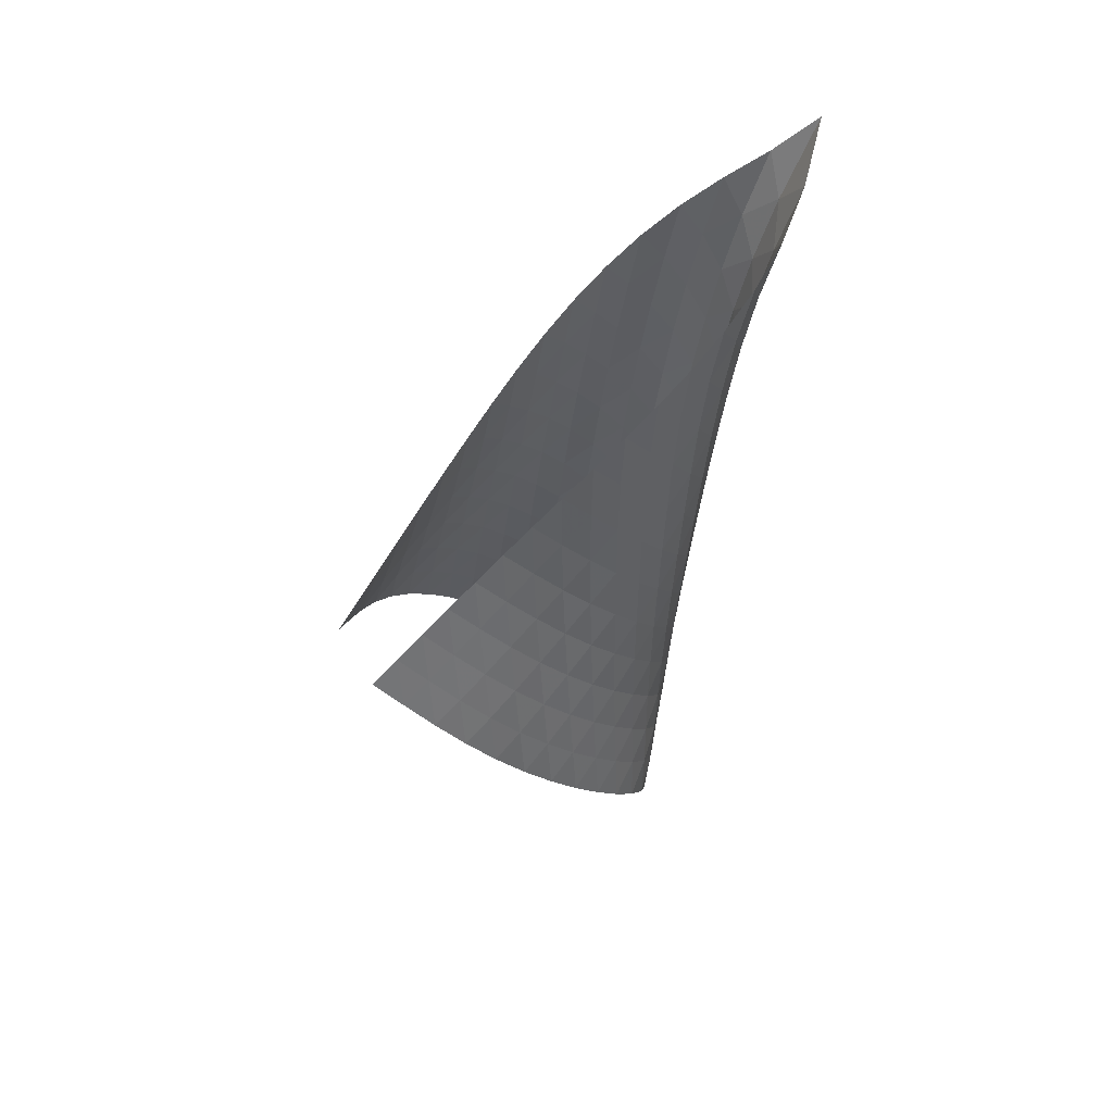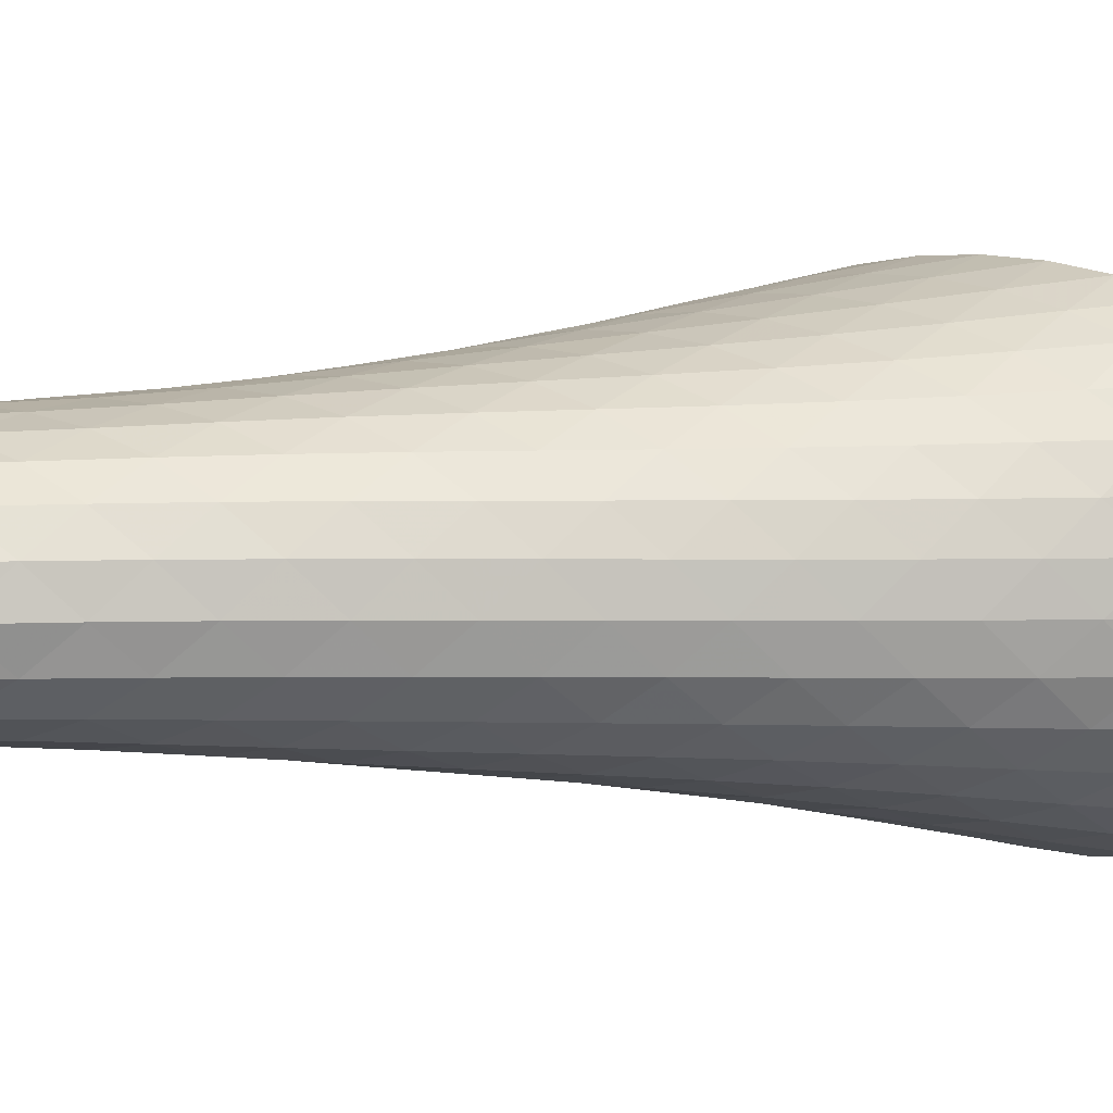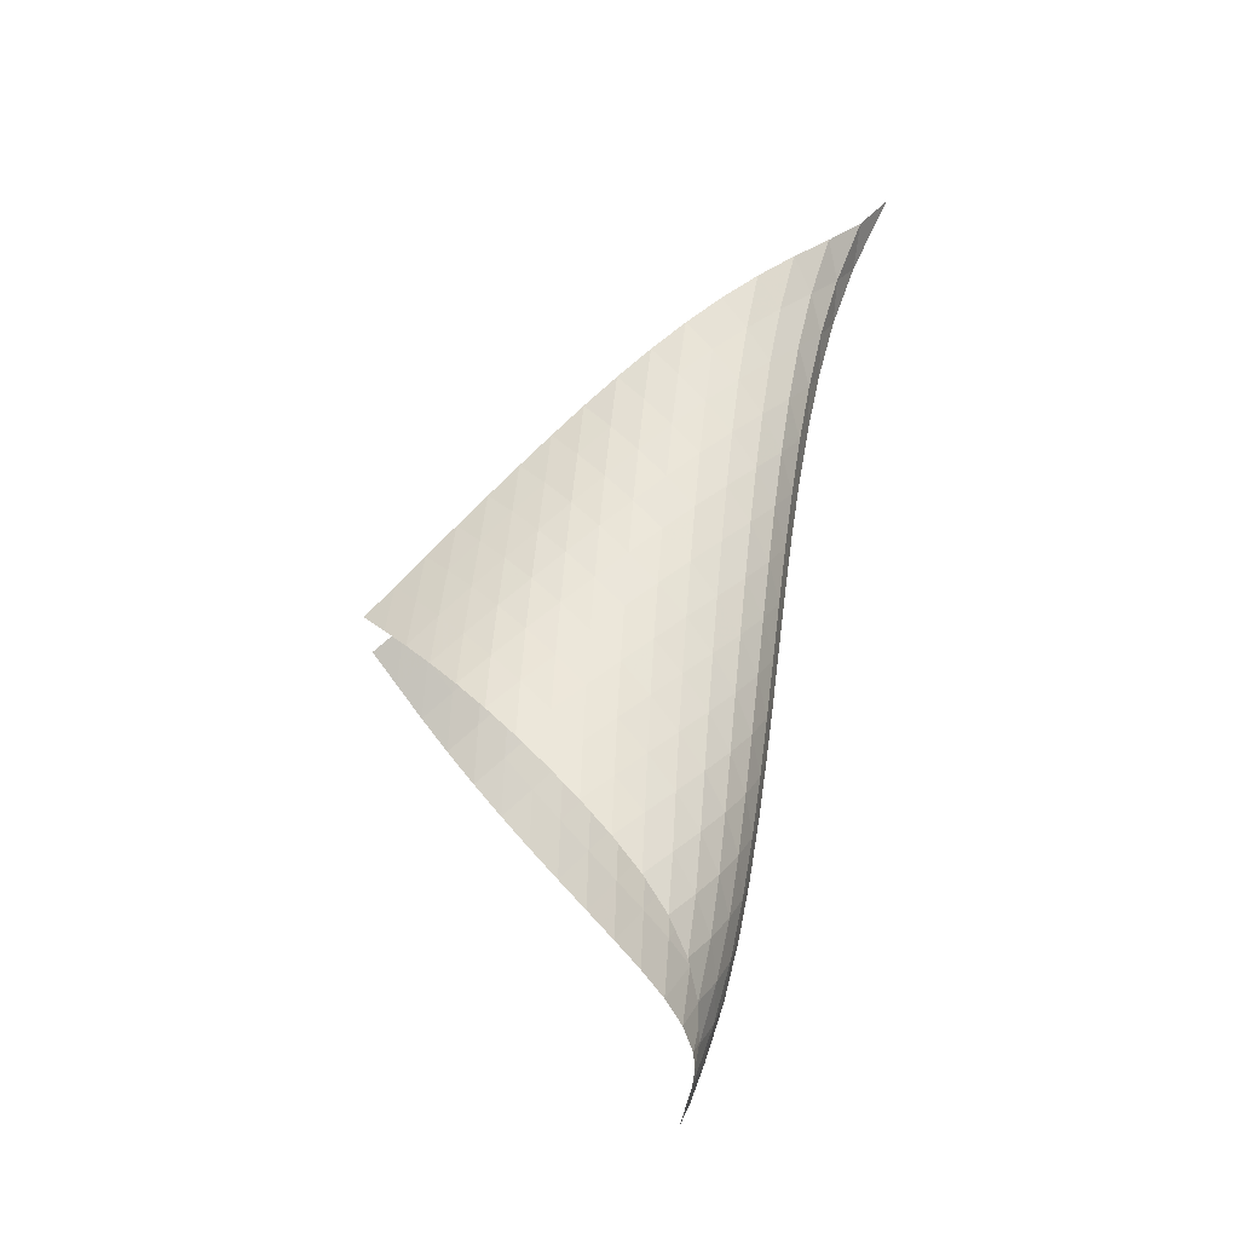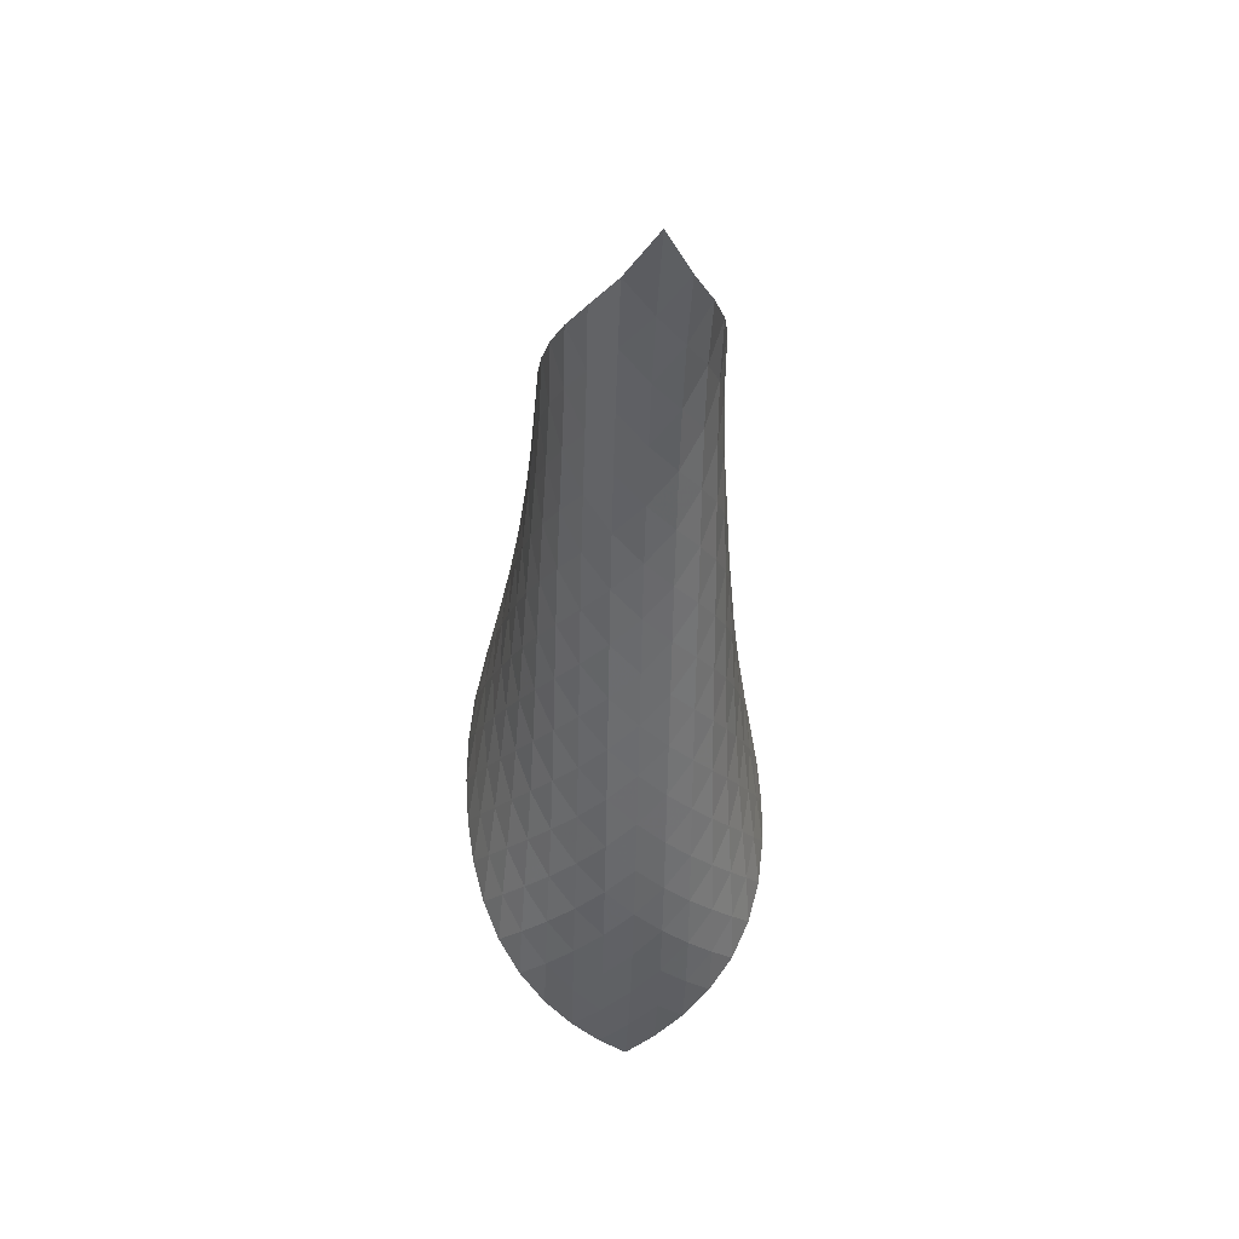
<metadata>
{"format":"obj","ext":"obj","renderer":"f3d","projection":"perspective","resolution":1024,"background":"white","views":[{"elev":52.8,"azim":-164.7,"up":"+Y"},{"elev":56.0,"azim":-88.1,"up":"+Z"},{"elev":-25.4,"azim":-134.7,"up":"+Y"},{"elev":28.7,"azim":-51.8,"up":"+Y"}]}
</metadata>
<code>
v -6.476 -0.05077 6.476
v 1.353 -9.961 -0.2474
v 0.2474 -9.961 -1.353
v -3.287 -19.25 3.287
v -0.2088 -9.375 -1.018
v -0.6673 -8.782 -0.6821
v -1.13 -8.185 -0.3404
v -1.6 -7.585 0.007067
v -2.08 -6.983 0.36
v -2.57 -6.383 0.7201
v -3.07 -5.785 1.092
v -3.577 -5.192 1.482
v -4.085 -4.604 1.901
v -4.587 -4.022 2.359
v -5.072 -3.448 2.868
v -5.527 -2.878 3.441
v -5.928 -2.307 4.09
v -6.24 -1.71 4.821
v -6.425 -1.017 5.629
v -5.629 -1.017 6.425
v -4.821 -1.71 6.24
v -4.09 -2.307 5.928
v -3.441 -2.878 5.527
v -2.868 -3.448 5.072
v -2.359 -4.022 4.587
v -1.901 -4.604 4.085
v -1.482 -5.192 3.577
v -1.092 -5.785 3.07
v -0.7201 -6.383 2.57
v -0.36 -6.983 2.08
v -0.007067 -7.585 1.6
v 0.3404 -8.185 1.13
v 0.6821 -8.782 0.6673
v 1.018 -9.375 0.2088
v 1.36 -10.46 0.3952
v 1.354 -10.97 1.035
v 1.302 -11.49 1.662
v 1.18 -12.04 2.262
v 0.984 -12.61 2.823
v 0.7185 -13.21 3.337
v 0.3931 -13.81 3.801
v 0.01638 -14.42 4.208
v -0.4054 -15.04 4.55
v -0.868 -15.67 4.802
v -1.361 -16.3 4.928
v -1.858 -16.93 4.89
v -2.319 -17.55 4.676
v -2.713 -18.15 4.311
v -3.031 -18.71 3.835
v -3.835 -18.71 3.031
v -4.311 -18.15 2.713
v -4.676 -17.55 2.319
v -4.89 -16.93 1.858
v -4.928 -16.3 1.361
v -4.802 -15.67 0.868
v -4.55 -15.04 0.4054
v -4.208 -14.42 -0.01638
v -3.801 -13.81 -0.3931
v -3.337 -13.21 -0.7185
v -2.823 -12.61 -0.984
v -2.262 -12.04 -1.18
v -1.662 -11.49 -1.302
v -1.035 -10.97 -1.354
v -0.3952 -10.46 -1.36
v -5.942 -1.721 5.942
v -6.04 -2.381 5.266
v -5.944 -2.973 4.555
v -5.702 -3.537 3.878
v -5.363 -4.094 3.259
v -4.962 -4.654 2.7
v -4.523 -5.221 2.193
v -4.064 -5.793 1.729
v -3.596 -6.37 1.295
v -3.127 -6.952 0.8827
v -2.662 -7.536 0.4839
v -2.203 -8.121 0.09448
v -1.75 -8.707 -0.2867
v -1.3 -9.292 -0.6575
v -0.8486 -9.877 -1.015
v -5.266 -2.381 6.04
v -5.611 -3.039 5.611
v -5.775 -3.642 5.006
v -5.743 -4.206 4.342
v -5.558 -4.754 3.692
v -5.267 -5.301 3.087
v -4.907 -5.852 2.532
v -4.506 -6.409 2.021
v -4.083 -6.971 1.545
v -3.65 -7.537 1.092
v -3.215 -8.106 0.6543
v -2.782 -8.676 0.2267
v -2.351 -9.247 -0.1919
v -1.918 -9.818 -0.5983
v -1.481 -10.39 -0.9871
v -4.555 -2.973 5.944
v -5.006 -3.642 5.775
v -5.377 -4.275 5.377
v -5.58 -4.861 4.808
v -5.596 -5.415 4.169
v -5.456 -5.956 3.533
v -5.206 -6.496 2.933
v -4.882 -7.04 2.375
v -4.515 -7.588 1.855
v -4.125 -8.14 1.362
v -3.725 -8.695 0.8863
v -3.323 -9.251 0.4217
v -2.919 -9.809 -0.0339
v -2.51 -10.37 -0.4777
v -2.093 -10.93 -0.9029
v -3.878 -3.537 5.702
v -4.342 -4.206 5.743
v -4.808 -4.861 5.58
v -5.194 -5.479 5.194
v -5.424 -6.056 4.646
v -5.476 -6.607 4.026
v -5.374 -7.145 3.398
v -5.158 -7.682 2.798
v -4.867 -8.219 2.234
v -4.533 -8.76 1.7
v -4.177 -9.303 1.187
v -3.811 -9.847 0.6874
v -3.439 -10.39 0.1967
v -3.061 -10.94 -0.2829
v -2.67 -11.49 -0.745
v -3.259 -4.094 5.363
v -3.692 -4.754 5.558
v -4.169 -5.415 5.596
v -4.646 -6.056 5.424
v -5.043 -6.664 5.043
v -5.291 -7.238 4.51
v -5.37 -7.788 3.902
v -5.299 -8.326 3.281
v -5.113 -8.859 2.679
v -4.855 -9.391 2.106
v -4.555 -9.925 1.556
v -4.234 -10.46 1.022
v -3.901 -11 0.4981
v -3.559 -11.53 -0.0151
v -3.202 -12.07 -0.5124
v -2.7 -4.654 4.962
v -3.087 -5.301 5.267
v -3.533 -5.956 5.456
v -4.026 -6.607 5.476
v -4.51 -7.238 5.291
v -4.913 -7.84 4.913
v -5.175 -8.412 4.391
v -5.274 -8.962 3.792
v -5.227 -9.498 3.175
v -5.071 -10.03 2.569
v -4.845 -10.56 1.984
v -4.582 -11.08 1.417
v -4.297 -11.61 0.8623
v -3.998 -12.14 0.3178
v -3.681 -12.67 -0.2122
v -2.193 -5.221 4.523
v -2.532 -5.852 4.907
v -2.933 -6.496 5.206
v -3.398 -7.145 5.374
v -3.902 -7.788 5.37
v -4.391 -8.412 5.175
v -4.798 -9.01 4.798
v -5.069 -9.581 4.282
v -5.183 -10.13 3.69
v -5.159 -10.67 3.073
v -5.033 -11.19 2.462
v -4.845 -11.71 1.865
v -4.62 -12.24 1.28
v -4.372 -12.76 0.7061
v -4.102 -13.28 0.1456
v -1.729 -5.793 4.064
v -2.021 -6.409 4.506
v -2.375 -7.04 4.882
v -2.798 -7.682 5.158
v -3.281 -8.326 5.299
v -3.792 -8.962 5.274
v -4.282 -9.581 5.069
v -4.69 -10.18 4.69
v -4.967 -10.75 4.178
v -5.096 -11.29 3.589
v -5.096 -11.83 2.971
v -5.006 -12.35 2.353
v -4.858 -12.87 1.742
v -4.675 -13.38 1.141
v -4.46 -13.9 0.5526
v -1.295 -6.37 3.596
v -1.545 -6.971 4.083
v -1.855 -7.588 4.515
v -2.234 -8.219 4.867
v -2.679 -8.859 5.113
v -3.175 -9.498 5.227
v -3.69 -10.13 5.183
v -4.178 -10.75 4.967
v -4.584 -11.34 4.584
v -4.865 -11.91 4.072
v -5.009 -12.46 3.485
v -5.04 -12.98 2.865
v -4.991 -13.5 2.24
v -4.888 -14.02 1.617
v -4.742 -14.53 1.003
v -0.8827 -6.952 3.127
v -1.092 -7.537 3.65
v -1.362 -8.14 4.125
v -1.7 -8.76 4.533
v -2.106 -9.391 4.855
v -2.569 -10.03 5.071
v -3.073 -10.67 5.159
v -3.589 -11.29 5.096
v -4.072 -11.91 4.865
v -4.474 -12.5 4.474
v -4.757 -13.07 3.96
v -4.921 -13.61 3.374
v -4.988 -14.14 2.753
v -4.983 -14.65 2.122
v -4.922 -15.16 1.49
v -0.4839 -7.536 2.662
v -0.6543 -8.106 3.215
v -0.8863 -8.695 3.725
v -1.187 -9.303 4.177
v -1.556 -9.925 4.555
v -1.984 -10.56 4.845
v -2.462 -11.19 5.033
v -2.971 -11.83 5.096
v -3.485 -12.46 5.009
v -3.96 -13.07 4.757
v -4.353 -13.66 4.353
v -4.64 -14.22 3.836
v -4.825 -14.76 3.251
v -4.927 -15.29 2.632
v -4.962 -15.8 1.998
v -0.09448 -8.121 2.203
v -0.2267 -8.676 2.782
v -0.4217 -9.251 3.323
v -0.6874 -9.847 3.811
v -1.022 -10.46 4.234
v -1.417 -11.08 4.582
v -1.865 -11.71 4.845
v -2.353 -12.35 5.006
v -2.865 -12.98 5.04
v -3.374 -13.61 4.921
v -3.836 -14.22 4.64
v -4.217 -14.81 4.217
v -4.503 -15.37 3.694
v -4.704 -15.91 3.11
v -4.833 -16.43 2.494
v 0.2867 -8.707 1.75
v 0.1919 -9.247 2.351
v 0.0339 -9.809 2.919
v -0.1967 -10.39 3.439
v -0.4981 -11 3.901
v -0.8623 -11.61 4.297
v -1.28 -12.24 4.62
v -1.742 -12.87 4.858
v -2.24 -13.5 4.991
v -2.753 -14.14 4.988
v -3.251 -14.76 4.825
v -3.694 -15.37 4.503
v -4.055 -15.96 4.055
v -4.333 -16.51 3.522
v -4.538 -17.04 2.937
v 0.6575 -9.292 1.3
v 0.5983 -9.818 1.918
v 0.4777 -10.37 2.51
v 0.2829 -10.94 3.061
v 0.0151 -11.53 3.559
v -0.3178 -12.14 3.998
v -0.7061 -12.76 4.372
v -1.141 -13.38 4.675
v -1.617 -14.02 4.888
v -2.122 -14.65 4.983
v -2.632 -15.29 4.927
v -3.11 -15.91 4.704
v -3.522 -16.51 4.333
v -3.854 -17.08 3.854
v -4.113 -17.63 3.305
v 1.015 -9.877 0.8486
v 0.9871 -10.39 1.481
v 0.9029 -10.93 2.093
v 0.745 -11.49 2.67
v 0.5124 -12.07 3.202
v 0.2122 -12.67 3.681
v -0.1456 -13.28 4.102
v -0.5526 -13.9 4.46
v -1.003 -14.53 4.742
v -1.49 -15.16 4.922
v -1.998 -15.8 4.962
v -2.494 -16.43 4.833
v -2.937 -17.04 4.538
v -3.305 -17.63 4.113
v -3.599 -18.18 3.599
f 289 49 4
f 289 4 50
f 5 79 64
f 5 64 3
f 79 94 63
f 79 63 64
f 94 109 62
f 94 62 63
f 109 124 61
f 109 61 62
f 124 139 60
f 124 60 61
f 139 154 59
f 139 59 60
f 154 169 58
f 154 58 59
f 169 184 57
f 169 57 58
f 184 199 56
f 184 56 57
f 199 214 55
f 199 55 56
f 214 229 54
f 214 54 55
f 229 244 53
f 229 53 54
f 244 259 52
f 244 52 53
f 259 274 51
f 259 51 52
f 274 289 50
f 274 50 51
f 1 20 65
f 1 65 19
f 19 65 66
f 19 66 18
f 18 66 67
f 18 67 17
f 17 67 68
f 17 68 16
f 16 68 69
f 16 69 15
f 15 69 70
f 15 70 14
f 14 70 71
f 14 71 13
f 13 71 72
f 13 72 12
f 12 72 73
f 12 73 11
f 11 73 74
f 11 74 10
f 10 74 75
f 10 75 9
f 9 75 76
f 9 76 8
f 8 76 77
f 8 77 7
f 7 77 78
f 7 78 6
f 6 78 79
f 6 79 5
f 20 21 80
f 20 80 65
f 65 80 81
f 65 81 66
f 66 81 82
f 66 82 67
f 67 82 83
f 67 83 68
f 68 83 84
f 68 84 69
f 69 84 85
f 69 85 70
f 70 85 86
f 70 86 71
f 71 86 87
f 71 87 72
f 72 87 88
f 72 88 73
f 73 88 89
f 73 89 74
f 74 89 90
f 74 90 75
f 75 90 91
f 75 91 76
f 76 91 92
f 76 92 77
f 77 92 93
f 77 93 78
f 78 93 94
f 78 94 79
f 21 22 95
f 21 95 80
f 80 95 96
f 80 96 81
f 81 96 97
f 81 97 82
f 82 97 98
f 82 98 83
f 83 98 99
f 83 99 84
f 84 99 100
f 84 100 85
f 85 100 101
f 85 101 86
f 86 101 102
f 86 102 87
f 87 102 103
f 87 103 88
f 88 103 104
f 88 104 89
f 89 104 105
f 89 105 90
f 90 105 106
f 90 106 91
f 91 106 107
f 91 107 92
f 92 107 108
f 92 108 93
f 93 108 109
f 93 109 94
f 22 23 110
f 22 110 95
f 95 110 111
f 95 111 96
f 96 111 112
f 96 112 97
f 97 112 113
f 97 113 98
f 98 113 114
f 98 114 99
f 99 114 115
f 99 115 100
f 100 115 116
f 100 116 101
f 101 116 117
f 101 117 102
f 102 117 118
f 102 118 103
f 103 118 119
f 103 119 104
f 104 119 120
f 104 120 105
f 105 120 121
f 105 121 106
f 106 121 122
f 106 122 107
f 107 122 123
f 107 123 108
f 108 123 124
f 108 124 109
f 23 24 125
f 23 125 110
f 110 125 126
f 110 126 111
f 111 126 127
f 111 127 112
f 112 127 128
f 112 128 113
f 113 128 129
f 113 129 114
f 114 129 130
f 114 130 115
f 115 130 131
f 115 131 116
f 116 131 132
f 116 132 117
f 117 132 133
f 117 133 118
f 118 133 134
f 118 134 119
f 119 134 135
f 119 135 120
f 120 135 136
f 120 136 121
f 121 136 137
f 121 137 122
f 122 137 138
f 122 138 123
f 123 138 139
f 123 139 124
f 24 25 140
f 24 140 125
f 125 140 141
f 125 141 126
f 126 141 142
f 126 142 127
f 127 142 143
f 127 143 128
f 128 143 144
f 128 144 129
f 129 144 145
f 129 145 130
f 130 145 146
f 130 146 131
f 131 146 147
f 131 147 132
f 132 147 148
f 132 148 133
f 133 148 149
f 133 149 134
f 134 149 150
f 134 150 135
f 135 150 151
f 135 151 136
f 136 151 152
f 136 152 137
f 137 152 153
f 137 153 138
f 138 153 154
f 138 154 139
f 25 26 155
f 25 155 140
f 140 155 156
f 140 156 141
f 141 156 157
f 141 157 142
f 142 157 158
f 142 158 143
f 143 158 159
f 143 159 144
f 144 159 160
f 144 160 145
f 145 160 161
f 145 161 146
f 146 161 162
f 146 162 147
f 147 162 163
f 147 163 148
f 148 163 164
f 148 164 149
f 149 164 165
f 149 165 150
f 150 165 166
f 150 166 151
f 151 166 167
f 151 167 152
f 152 167 168
f 152 168 153
f 153 168 169
f 153 169 154
f 26 27 170
f 26 170 155
f 155 170 171
f 155 171 156
f 156 171 172
f 156 172 157
f 157 172 173
f 157 173 158
f 158 173 174
f 158 174 159
f 159 174 175
f 159 175 160
f 160 175 176
f 160 176 161
f 161 176 177
f 161 177 162
f 162 177 178
f 162 178 163
f 163 178 179
f 163 179 164
f 164 179 180
f 164 180 165
f 165 180 181
f 165 181 166
f 166 181 182
f 166 182 167
f 167 182 183
f 167 183 168
f 168 183 184
f 168 184 169
f 27 28 185
f 27 185 170
f 170 185 186
f 170 186 171
f 171 186 187
f 171 187 172
f 172 187 188
f 172 188 173
f 173 188 189
f 173 189 174
f 174 189 190
f 174 190 175
f 175 190 191
f 175 191 176
f 176 191 192
f 176 192 177
f 177 192 193
f 177 193 178
f 178 193 194
f 178 194 179
f 179 194 195
f 179 195 180
f 180 195 196
f 180 196 181
f 181 196 197
f 181 197 182
f 182 197 198
f 182 198 183
f 183 198 199
f 183 199 184
f 28 29 200
f 28 200 185
f 185 200 201
f 185 201 186
f 186 201 202
f 186 202 187
f 187 202 203
f 187 203 188
f 188 203 204
f 188 204 189
f 189 204 205
f 189 205 190
f 190 205 206
f 190 206 191
f 191 206 207
f 191 207 192
f 192 207 208
f 192 208 193
f 193 208 209
f 193 209 194
f 194 209 210
f 194 210 195
f 195 210 211
f 195 211 196
f 196 211 212
f 196 212 197
f 197 212 213
f 197 213 198
f 198 213 214
f 198 214 199
f 29 30 215
f 29 215 200
f 200 215 216
f 200 216 201
f 201 216 217
f 201 217 202
f 202 217 218
f 202 218 203
f 203 218 219
f 203 219 204
f 204 219 220
f 204 220 205
f 205 220 221
f 205 221 206
f 206 221 222
f 206 222 207
f 207 222 223
f 207 223 208
f 208 223 224
f 208 224 209
f 209 224 225
f 209 225 210
f 210 225 226
f 210 226 211
f 211 226 227
f 211 227 212
f 212 227 228
f 212 228 213
f 213 228 229
f 213 229 214
f 30 31 230
f 30 230 215
f 215 230 231
f 215 231 216
f 216 231 232
f 216 232 217
f 217 232 233
f 217 233 218
f 218 233 234
f 218 234 219
f 219 234 235
f 219 235 220
f 220 235 236
f 220 236 221
f 221 236 237
f 221 237 222
f 222 237 238
f 222 238 223
f 223 238 239
f 223 239 224
f 224 239 240
f 224 240 225
f 225 240 241
f 225 241 226
f 226 241 242
f 226 242 227
f 227 242 243
f 227 243 228
f 228 243 244
f 228 244 229
f 31 32 245
f 31 245 230
f 230 245 246
f 230 246 231
f 231 246 247
f 231 247 232
f 232 247 248
f 232 248 233
f 233 248 249
f 233 249 234
f 234 249 250
f 234 250 235
f 235 250 251
f 235 251 236
f 236 251 252
f 236 252 237
f 237 252 253
f 237 253 238
f 238 253 254
f 238 254 239
f 239 254 255
f 239 255 240
f 240 255 256
f 240 256 241
f 241 256 257
f 241 257 242
f 242 257 258
f 242 258 243
f 243 258 259
f 243 259 244
f 32 33 260
f 32 260 245
f 245 260 261
f 245 261 246
f 246 261 262
f 246 262 247
f 247 262 263
f 247 263 248
f 248 263 264
f 248 264 249
f 249 264 265
f 249 265 250
f 250 265 266
f 250 266 251
f 251 266 267
f 251 267 252
f 252 267 268
f 252 268 253
f 253 268 269
f 253 269 254
f 254 269 270
f 254 270 255
f 255 270 271
f 255 271 256
f 256 271 272
f 256 272 257
f 257 272 273
f 257 273 258
f 258 273 274
f 258 274 259
f 33 34 275
f 33 275 260
f 260 275 276
f 260 276 261
f 261 276 277
f 261 277 262
f 262 277 278
f 262 278 263
f 263 278 279
f 263 279 264
f 264 279 280
f 264 280 265
f 265 280 281
f 265 281 266
f 266 281 282
f 266 282 267
f 267 282 283
f 267 283 268
f 268 283 284
f 268 284 269
f 269 284 285
f 269 285 270
f 270 285 286
f 270 286 271
f 271 286 287
f 271 287 272
f 272 287 288
f 272 288 273
f 273 288 289
f 273 289 274
f 34 2 35
f 34 35 275
f 275 35 36
f 275 36 276
f 276 36 37
f 276 37 277
f 277 37 38
f 277 38 278
f 278 38 39
f 278 39 279
f 279 39 40
f 279 40 280
f 280 40 41
f 280 41 281
f 281 41 42
f 281 42 282
f 282 42 43
f 282 43 283
f 283 43 44
f 283 44 284
f 284 44 45
f 284 45 285
f 285 45 46
f 285 46 286
f 286 46 47
f 286 47 287
f 287 47 48
f 287 48 288
f 288 48 49
f 288 49 289

</code>
